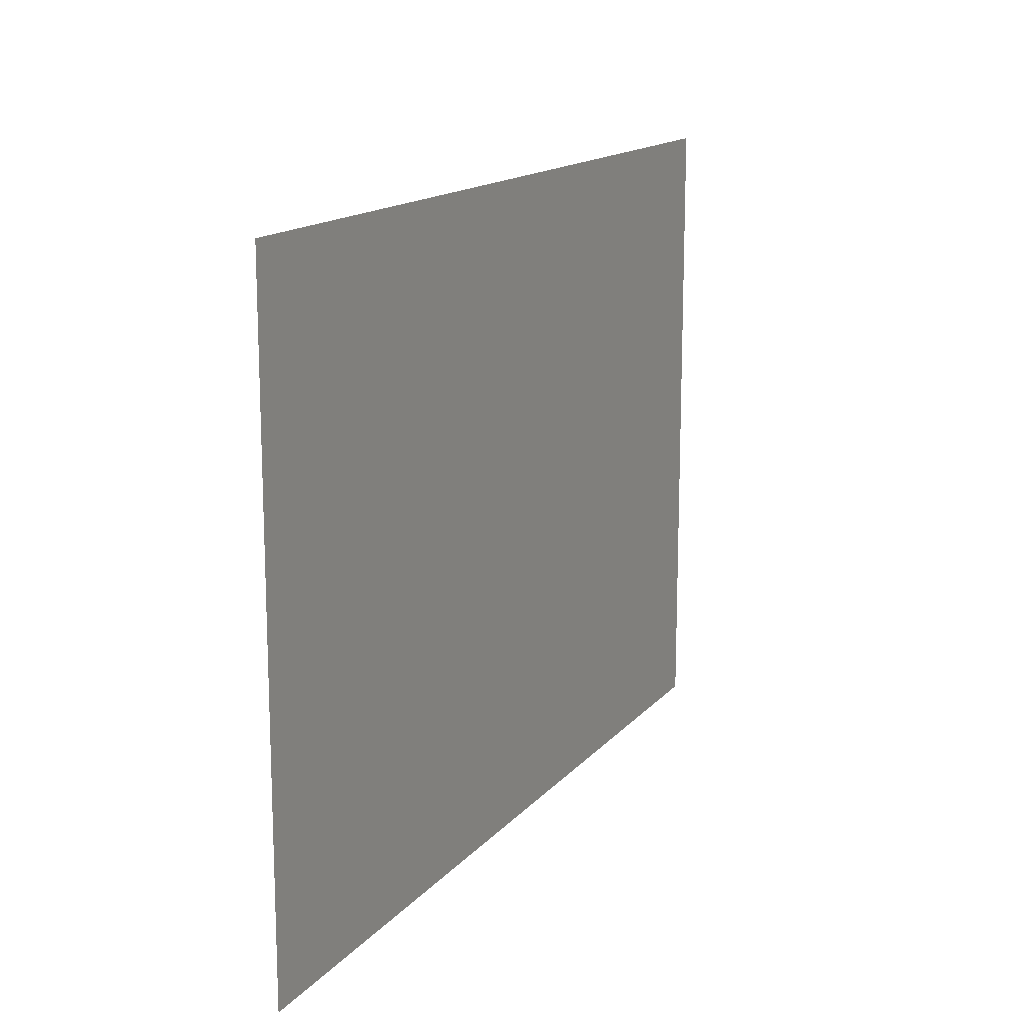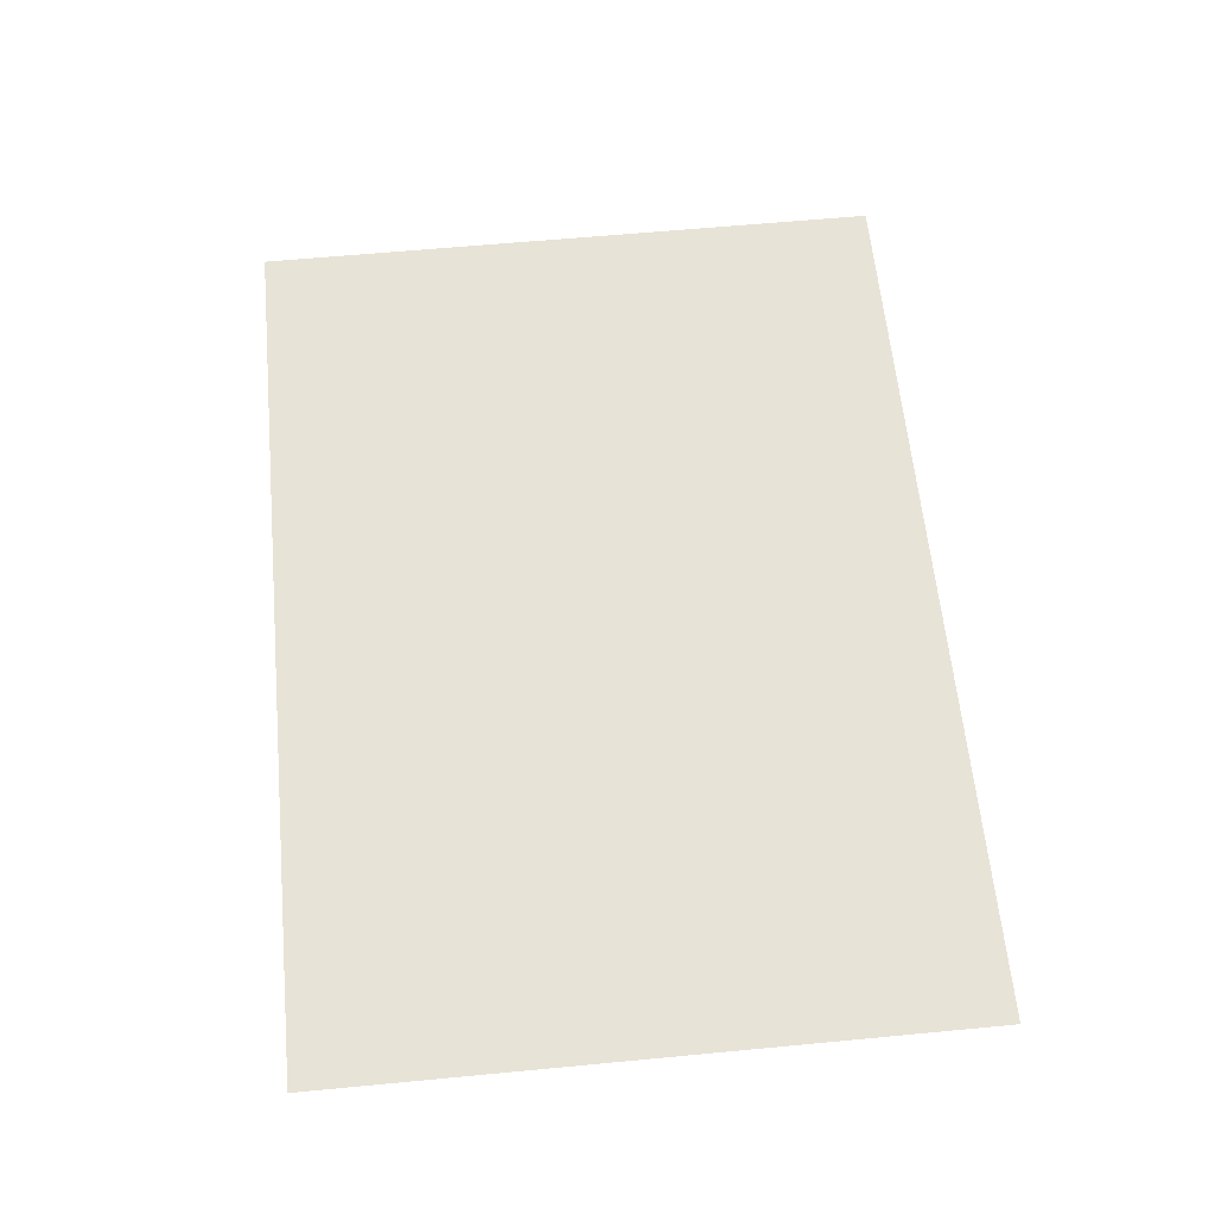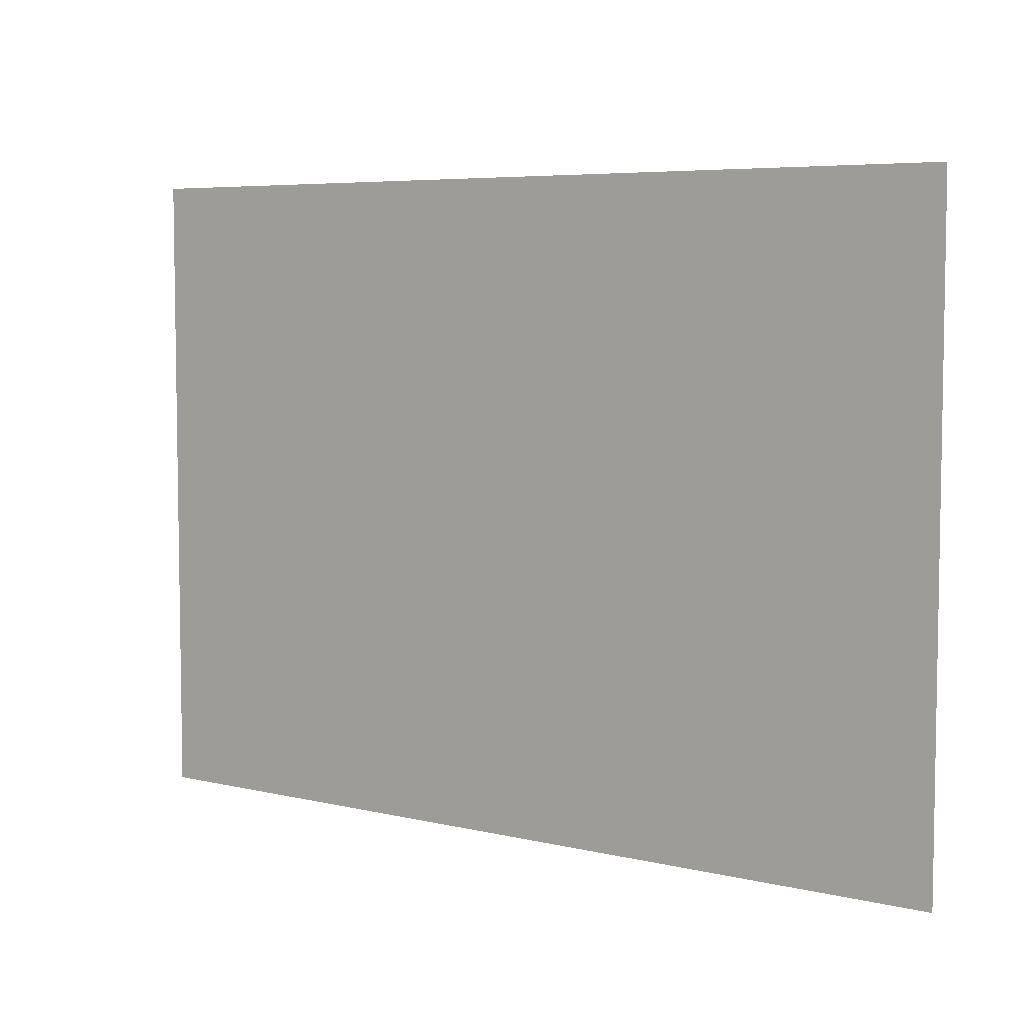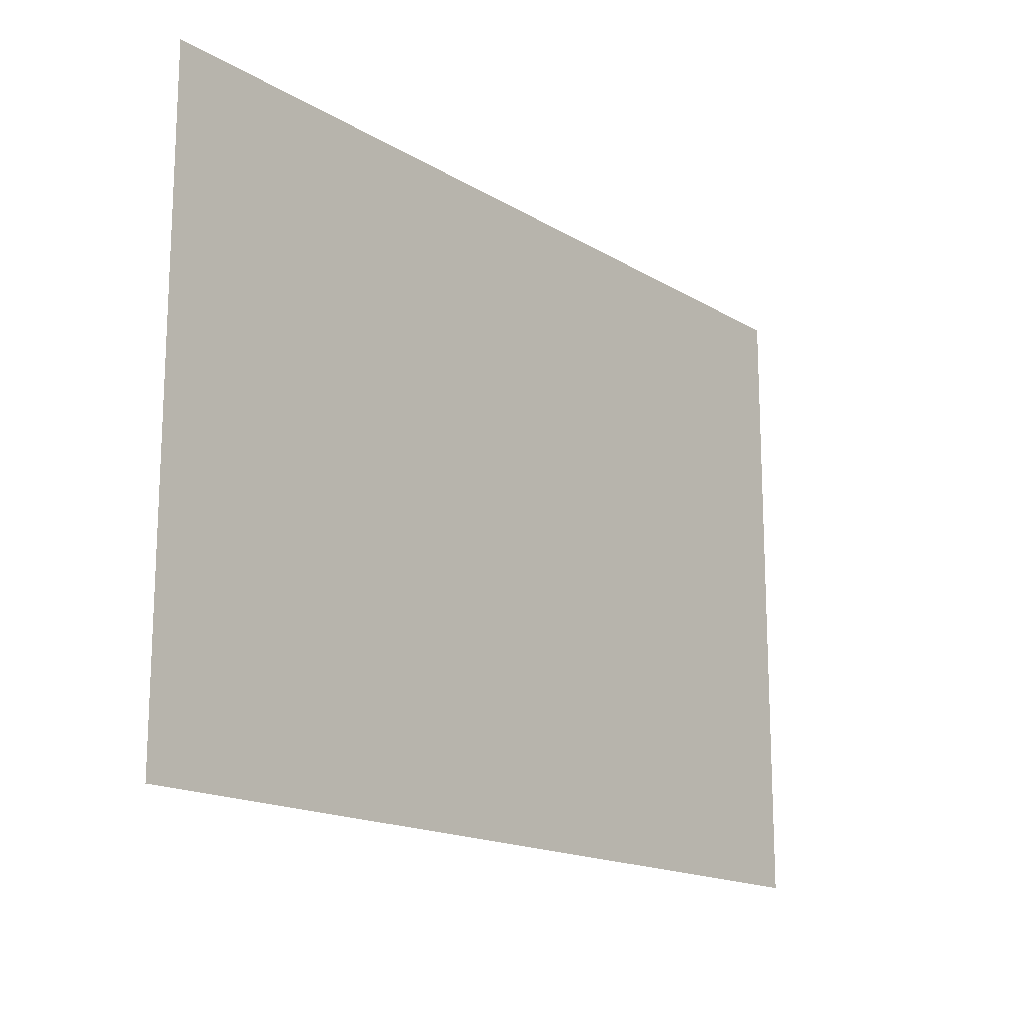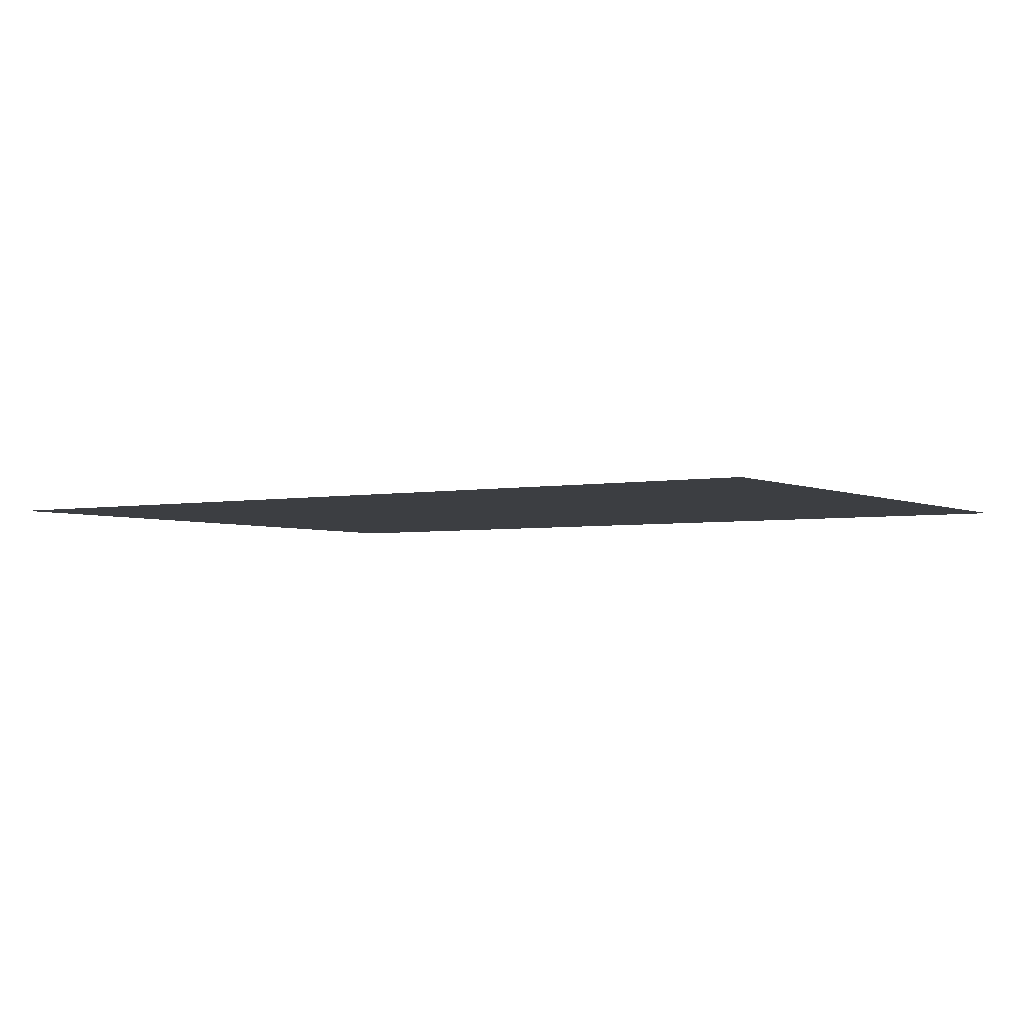
<metadata>
{"format":"obj","ext":"obj","renderer":"f3d","projection":"perspective","resolution":1024,"background":"white","views":[{"elev":14.9,"azim":-64.5,"up":"+Z"},{"elev":61.5,"azim":84.5,"up":"+Y"},{"elev":5.9,"azim":-144.0,"up":"+Z"},{"elev":-16.3,"azim":129.3,"up":"+Z"},{"elev":-3.4,"azim":-146.8,"up":"+Y"}]}
</metadata>
<code>
o Sheet3.009_Plane.023
v -0.1643 0 0.1175
v 0.1643 0 0.1175
v -0.1643 0 -0.1175
v 0.1643 0 -0.1175
v -0.1643 0 0.1175
v 0.1643 0 0.1175
v -0.1643 0 -0.1175
v 0.1643 0 -0.1175
f 1 2 4 3
f 5 7 8 6

</code>
